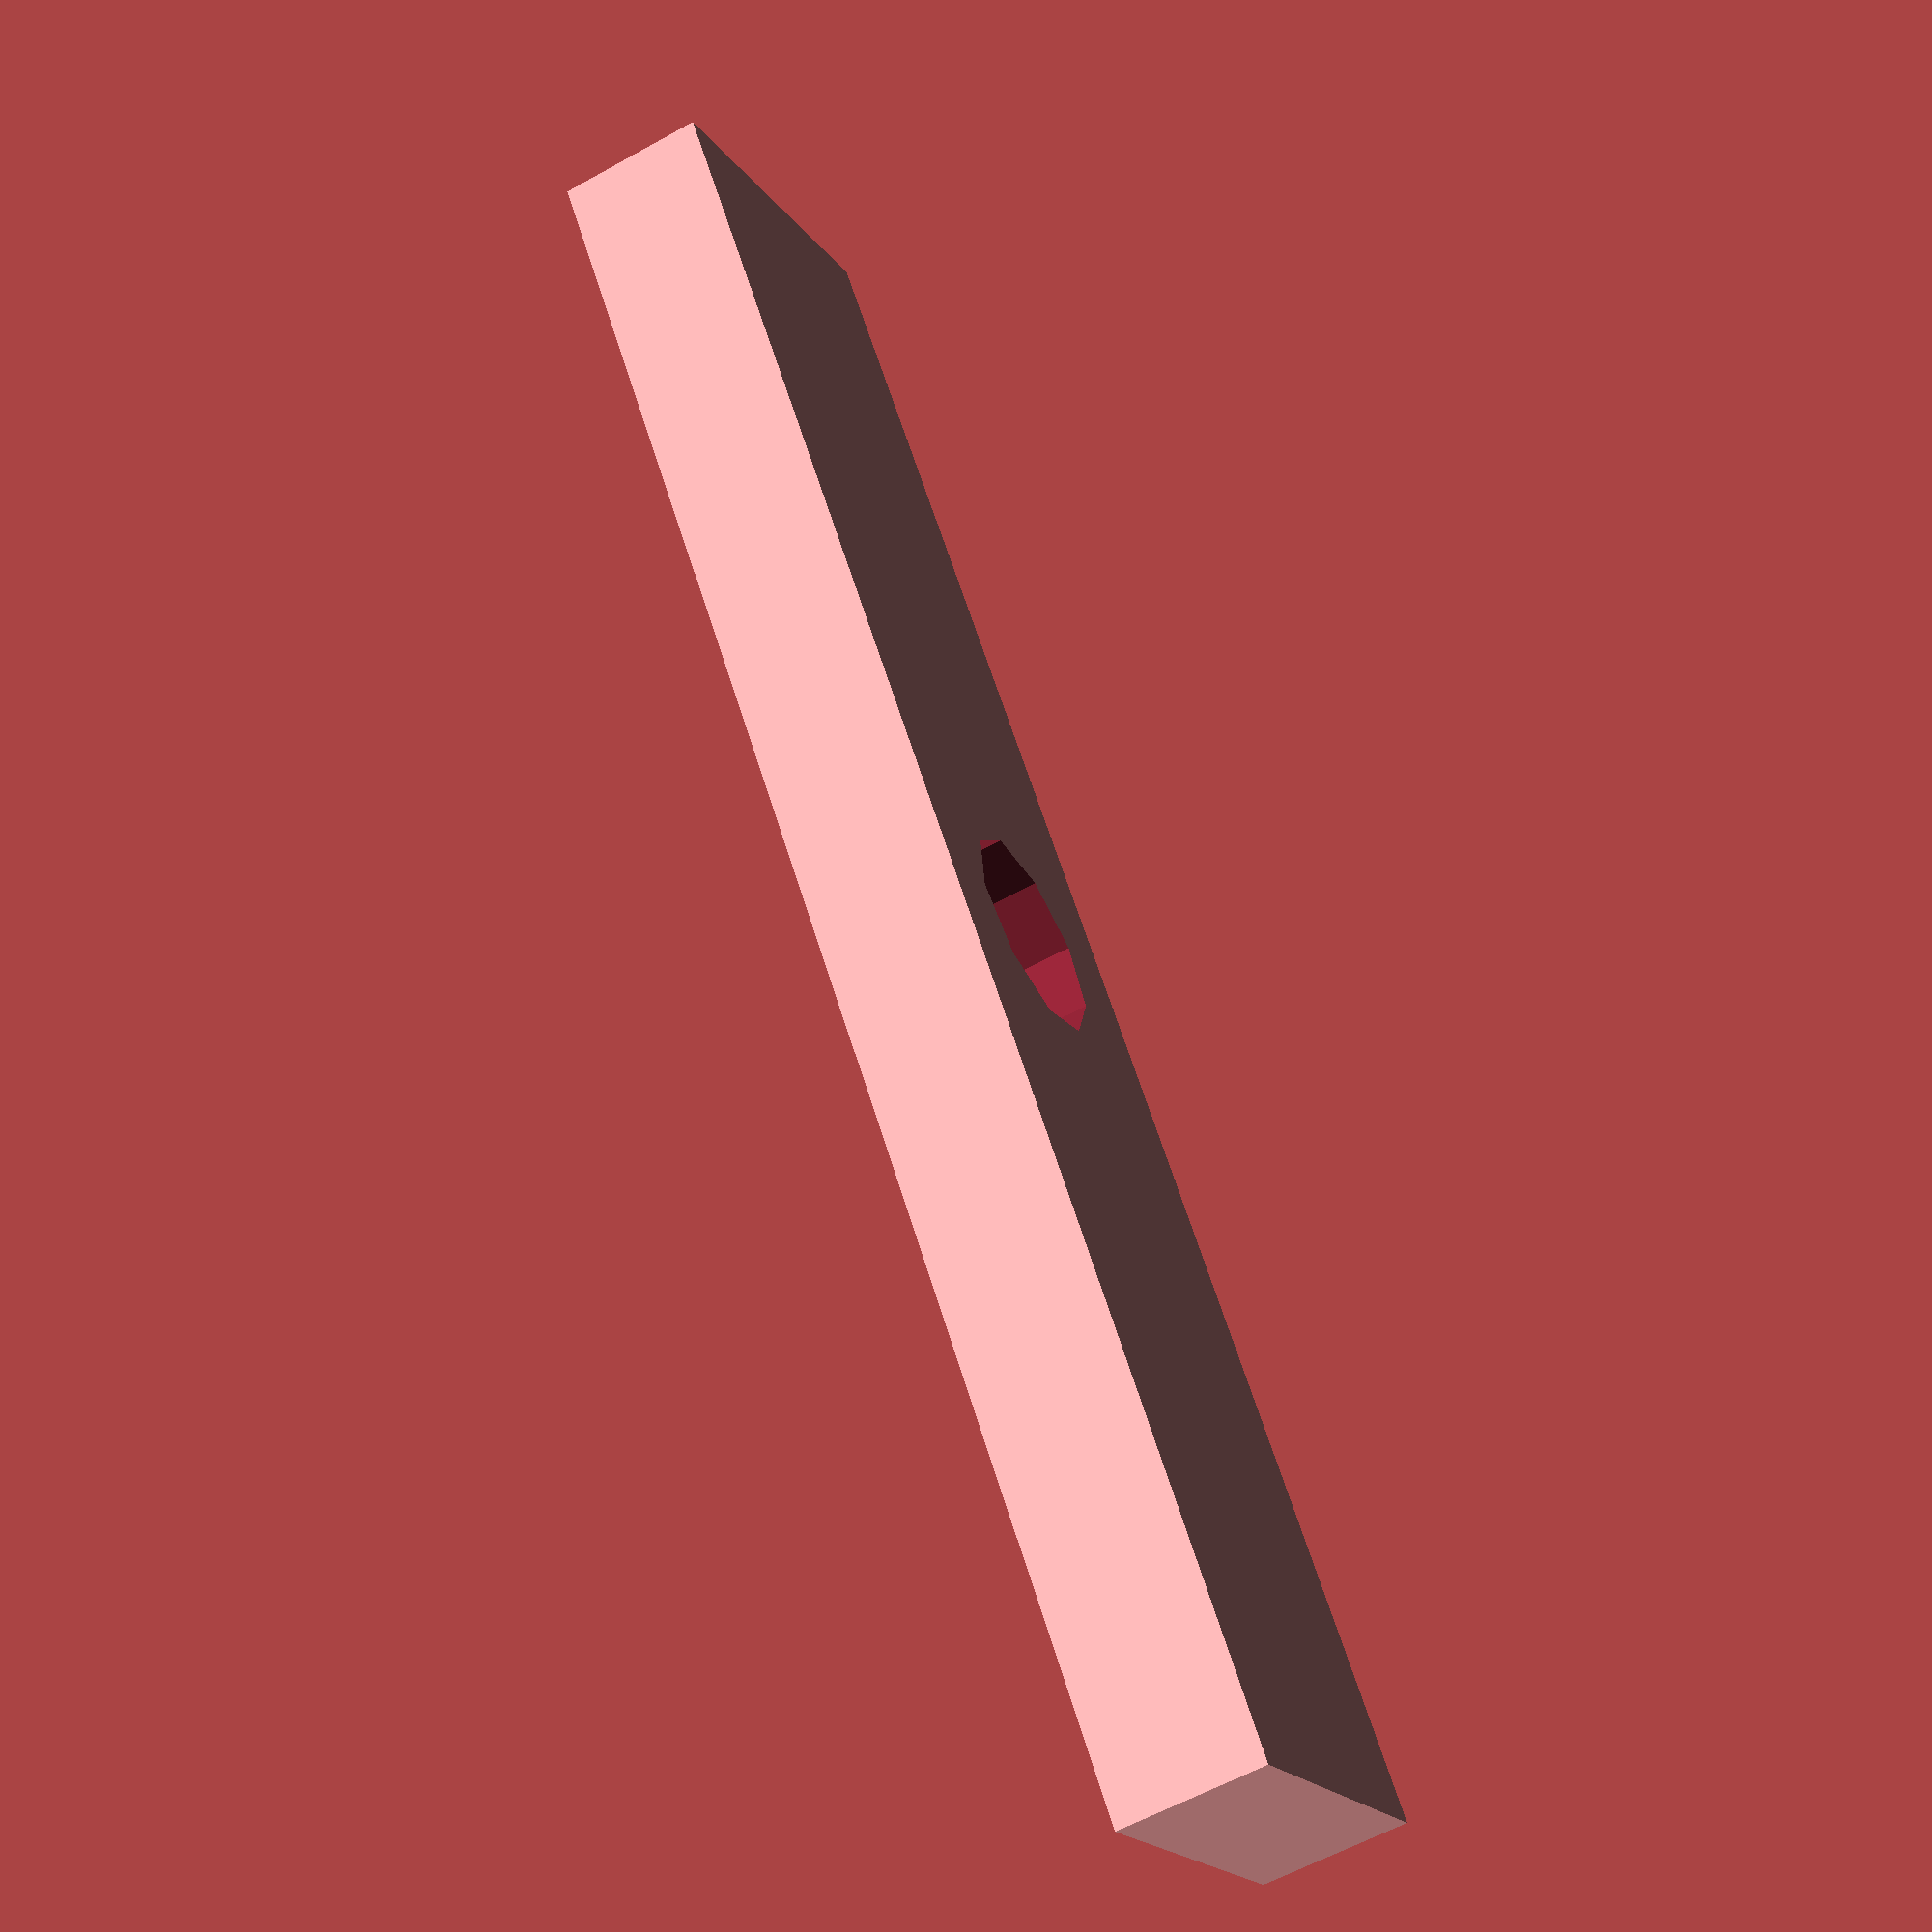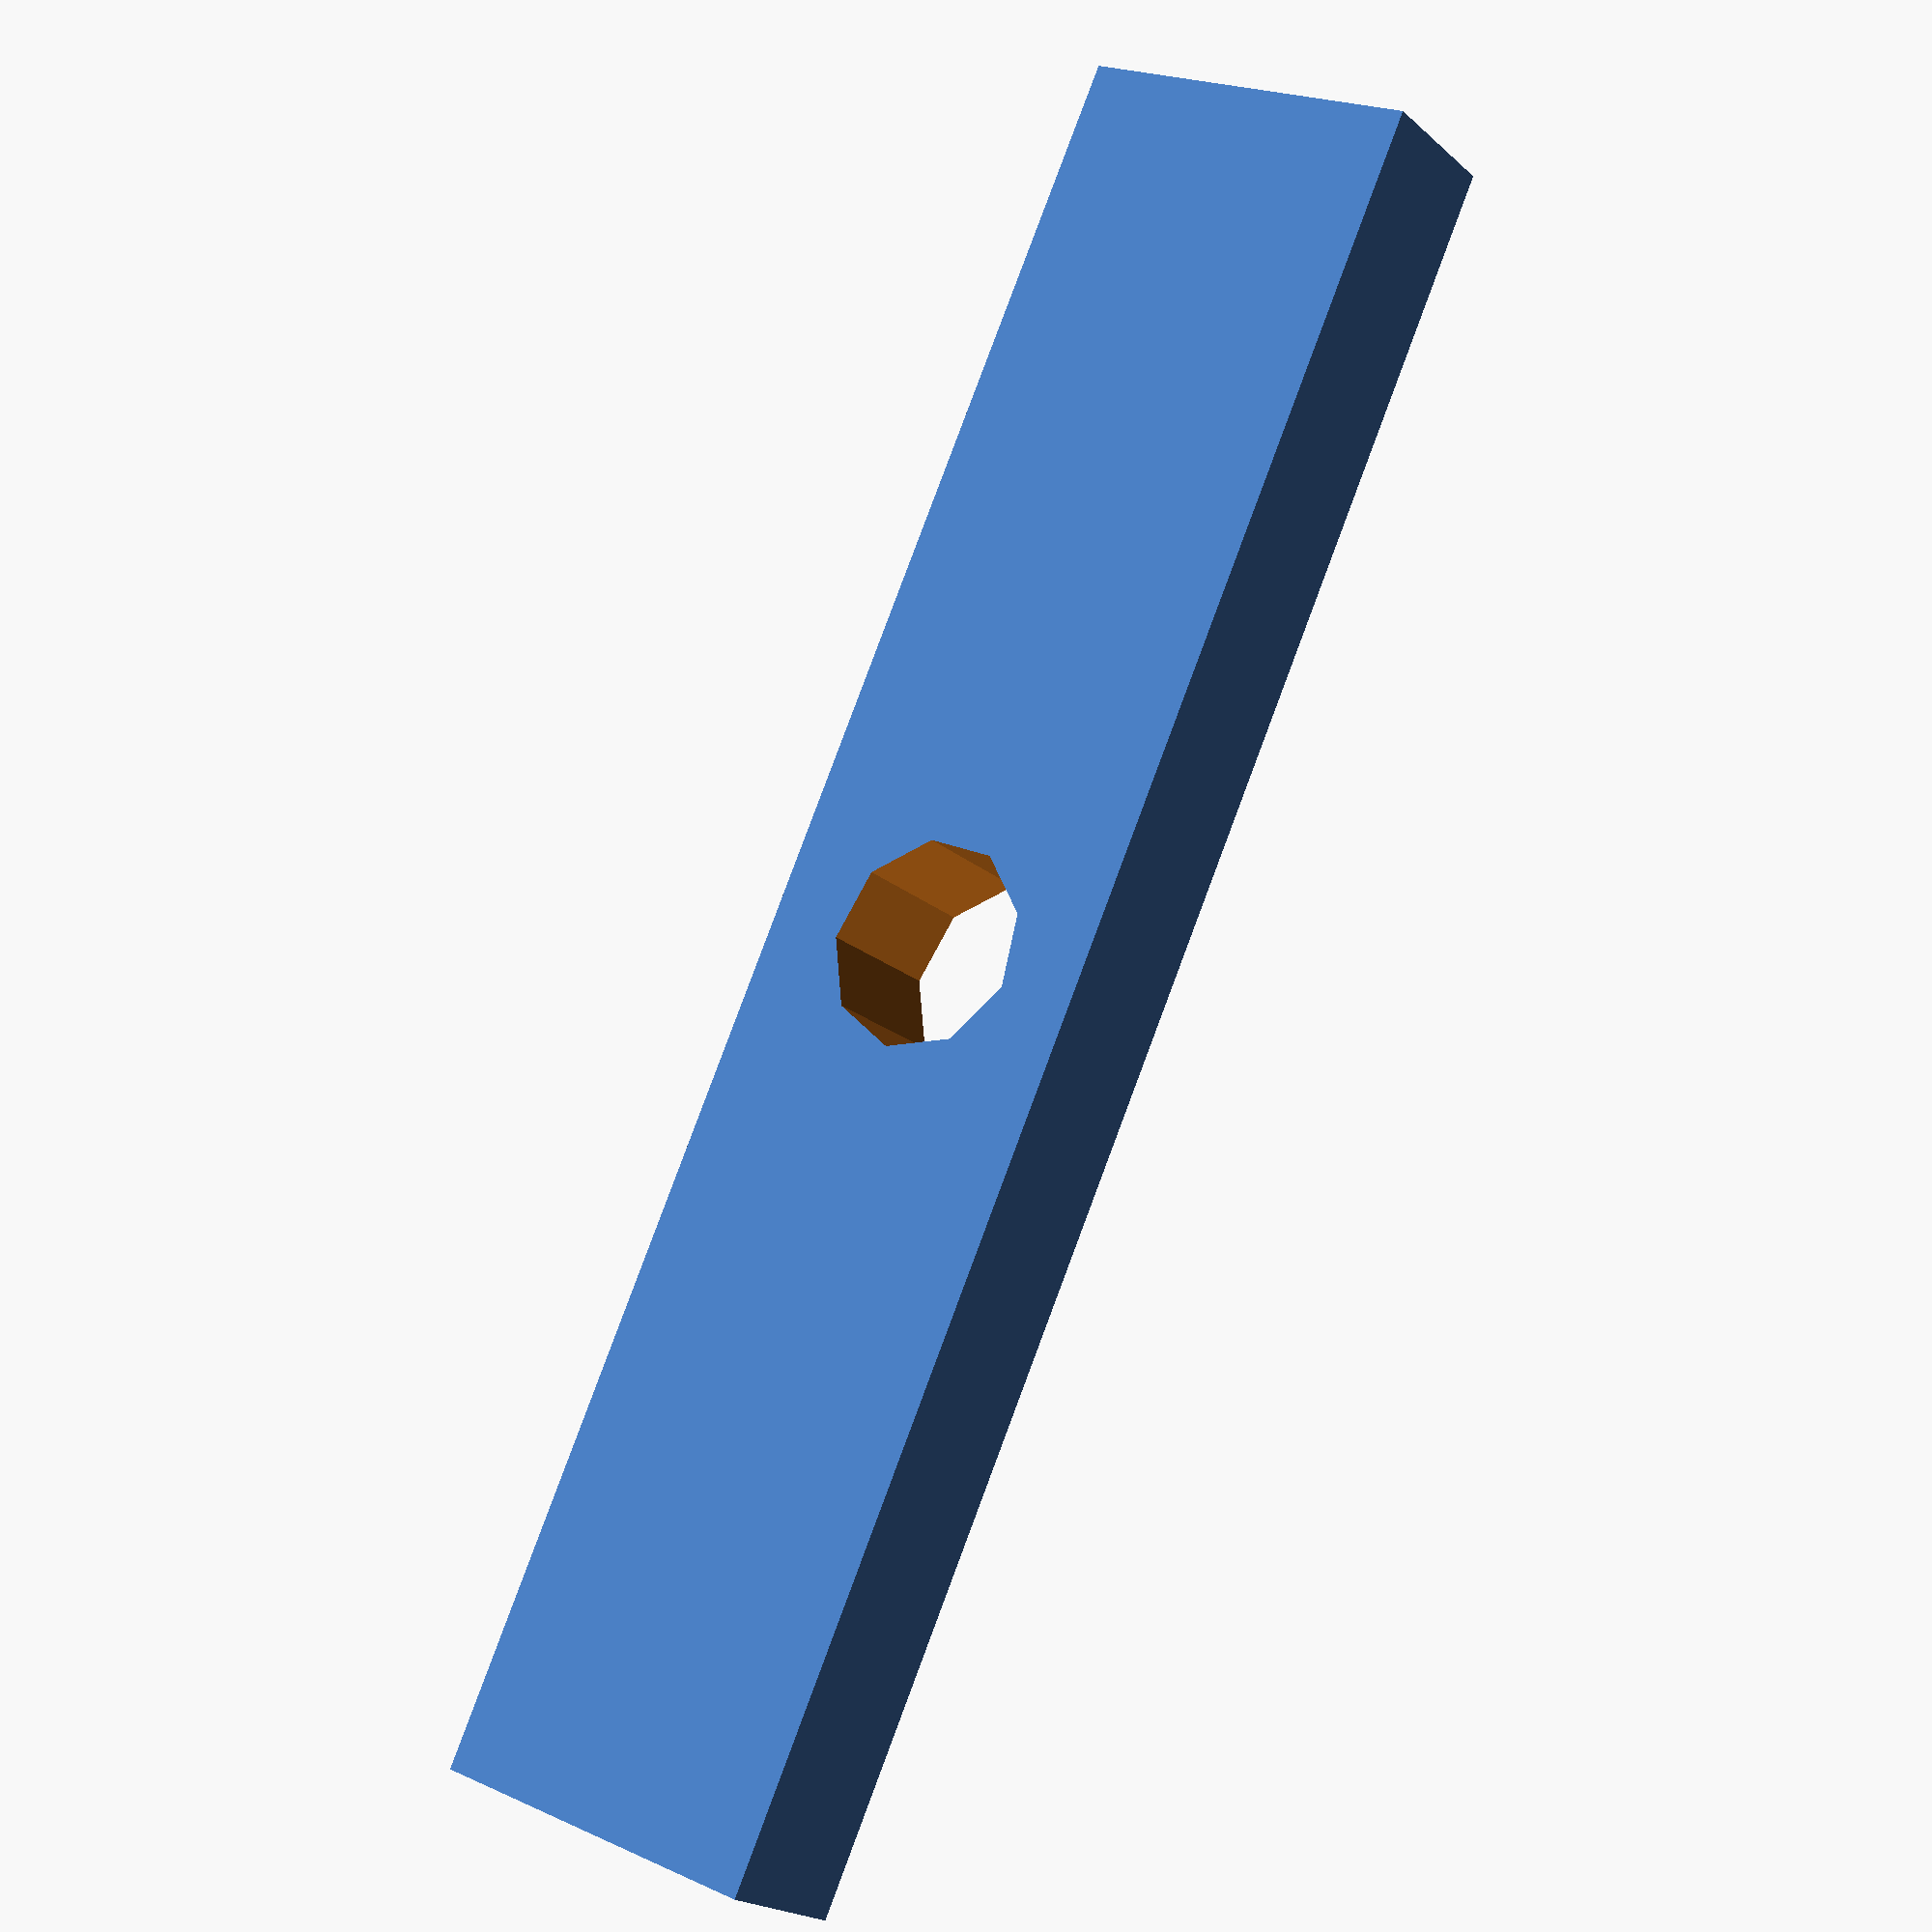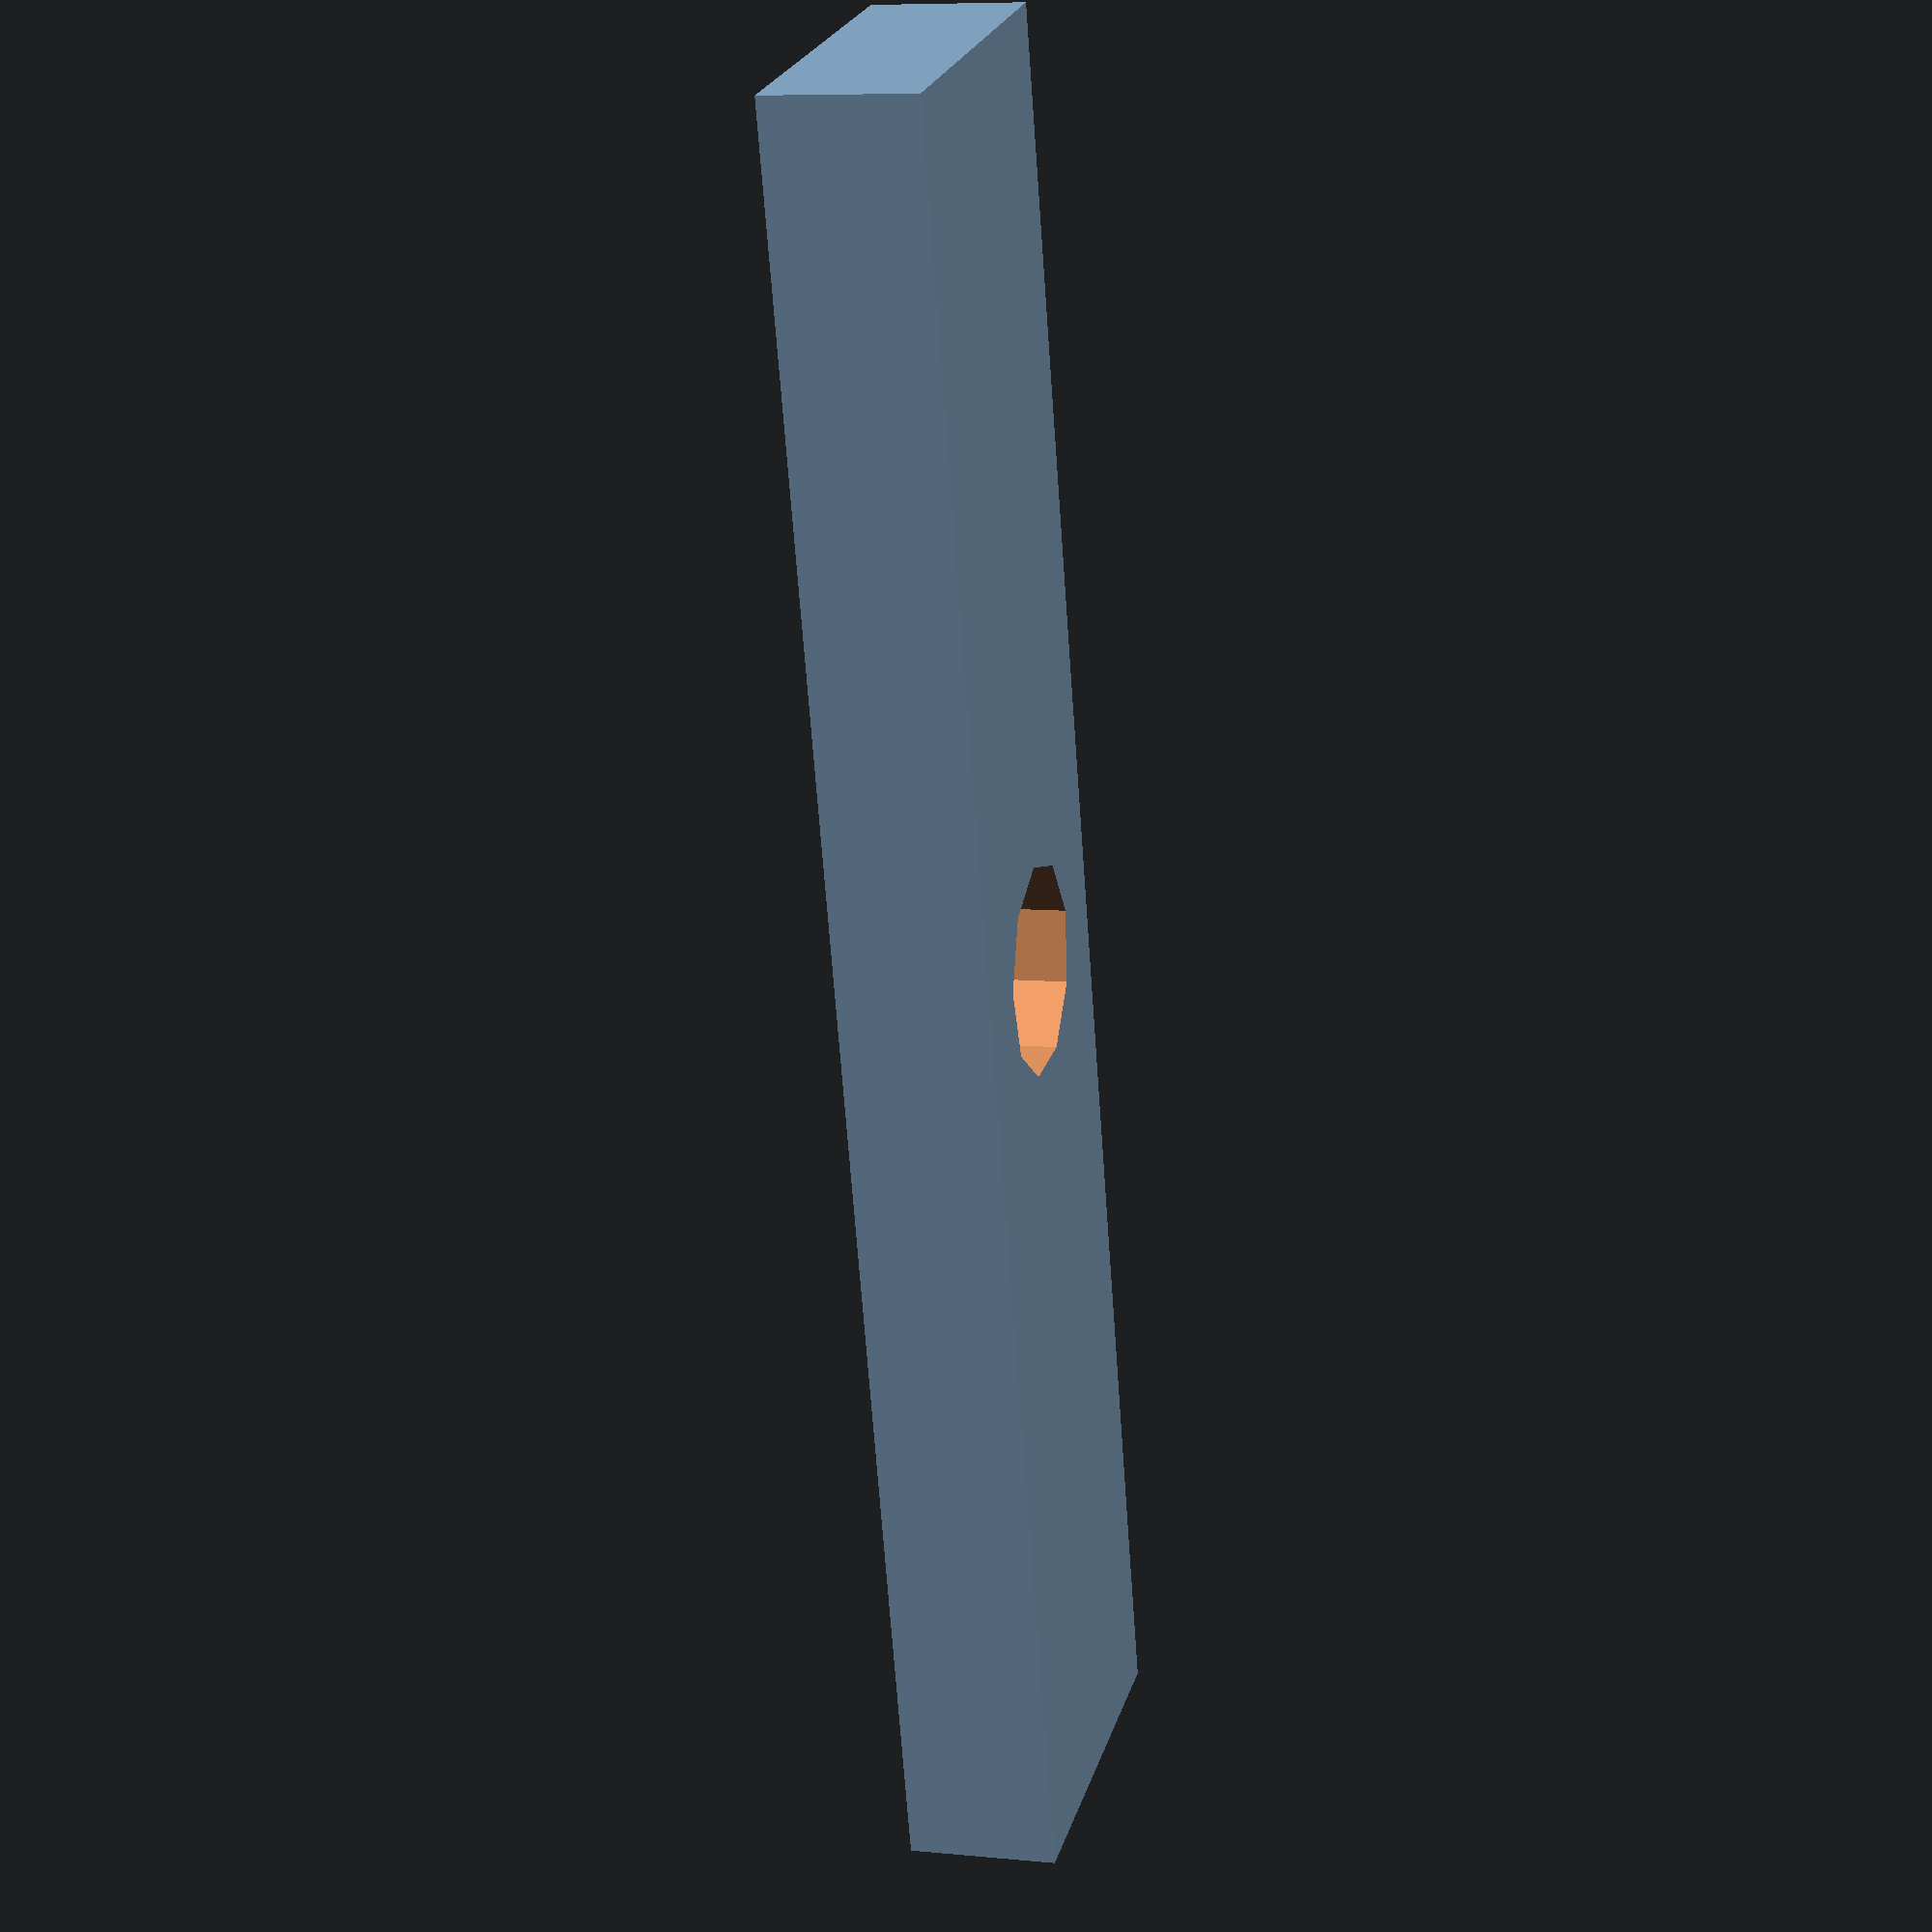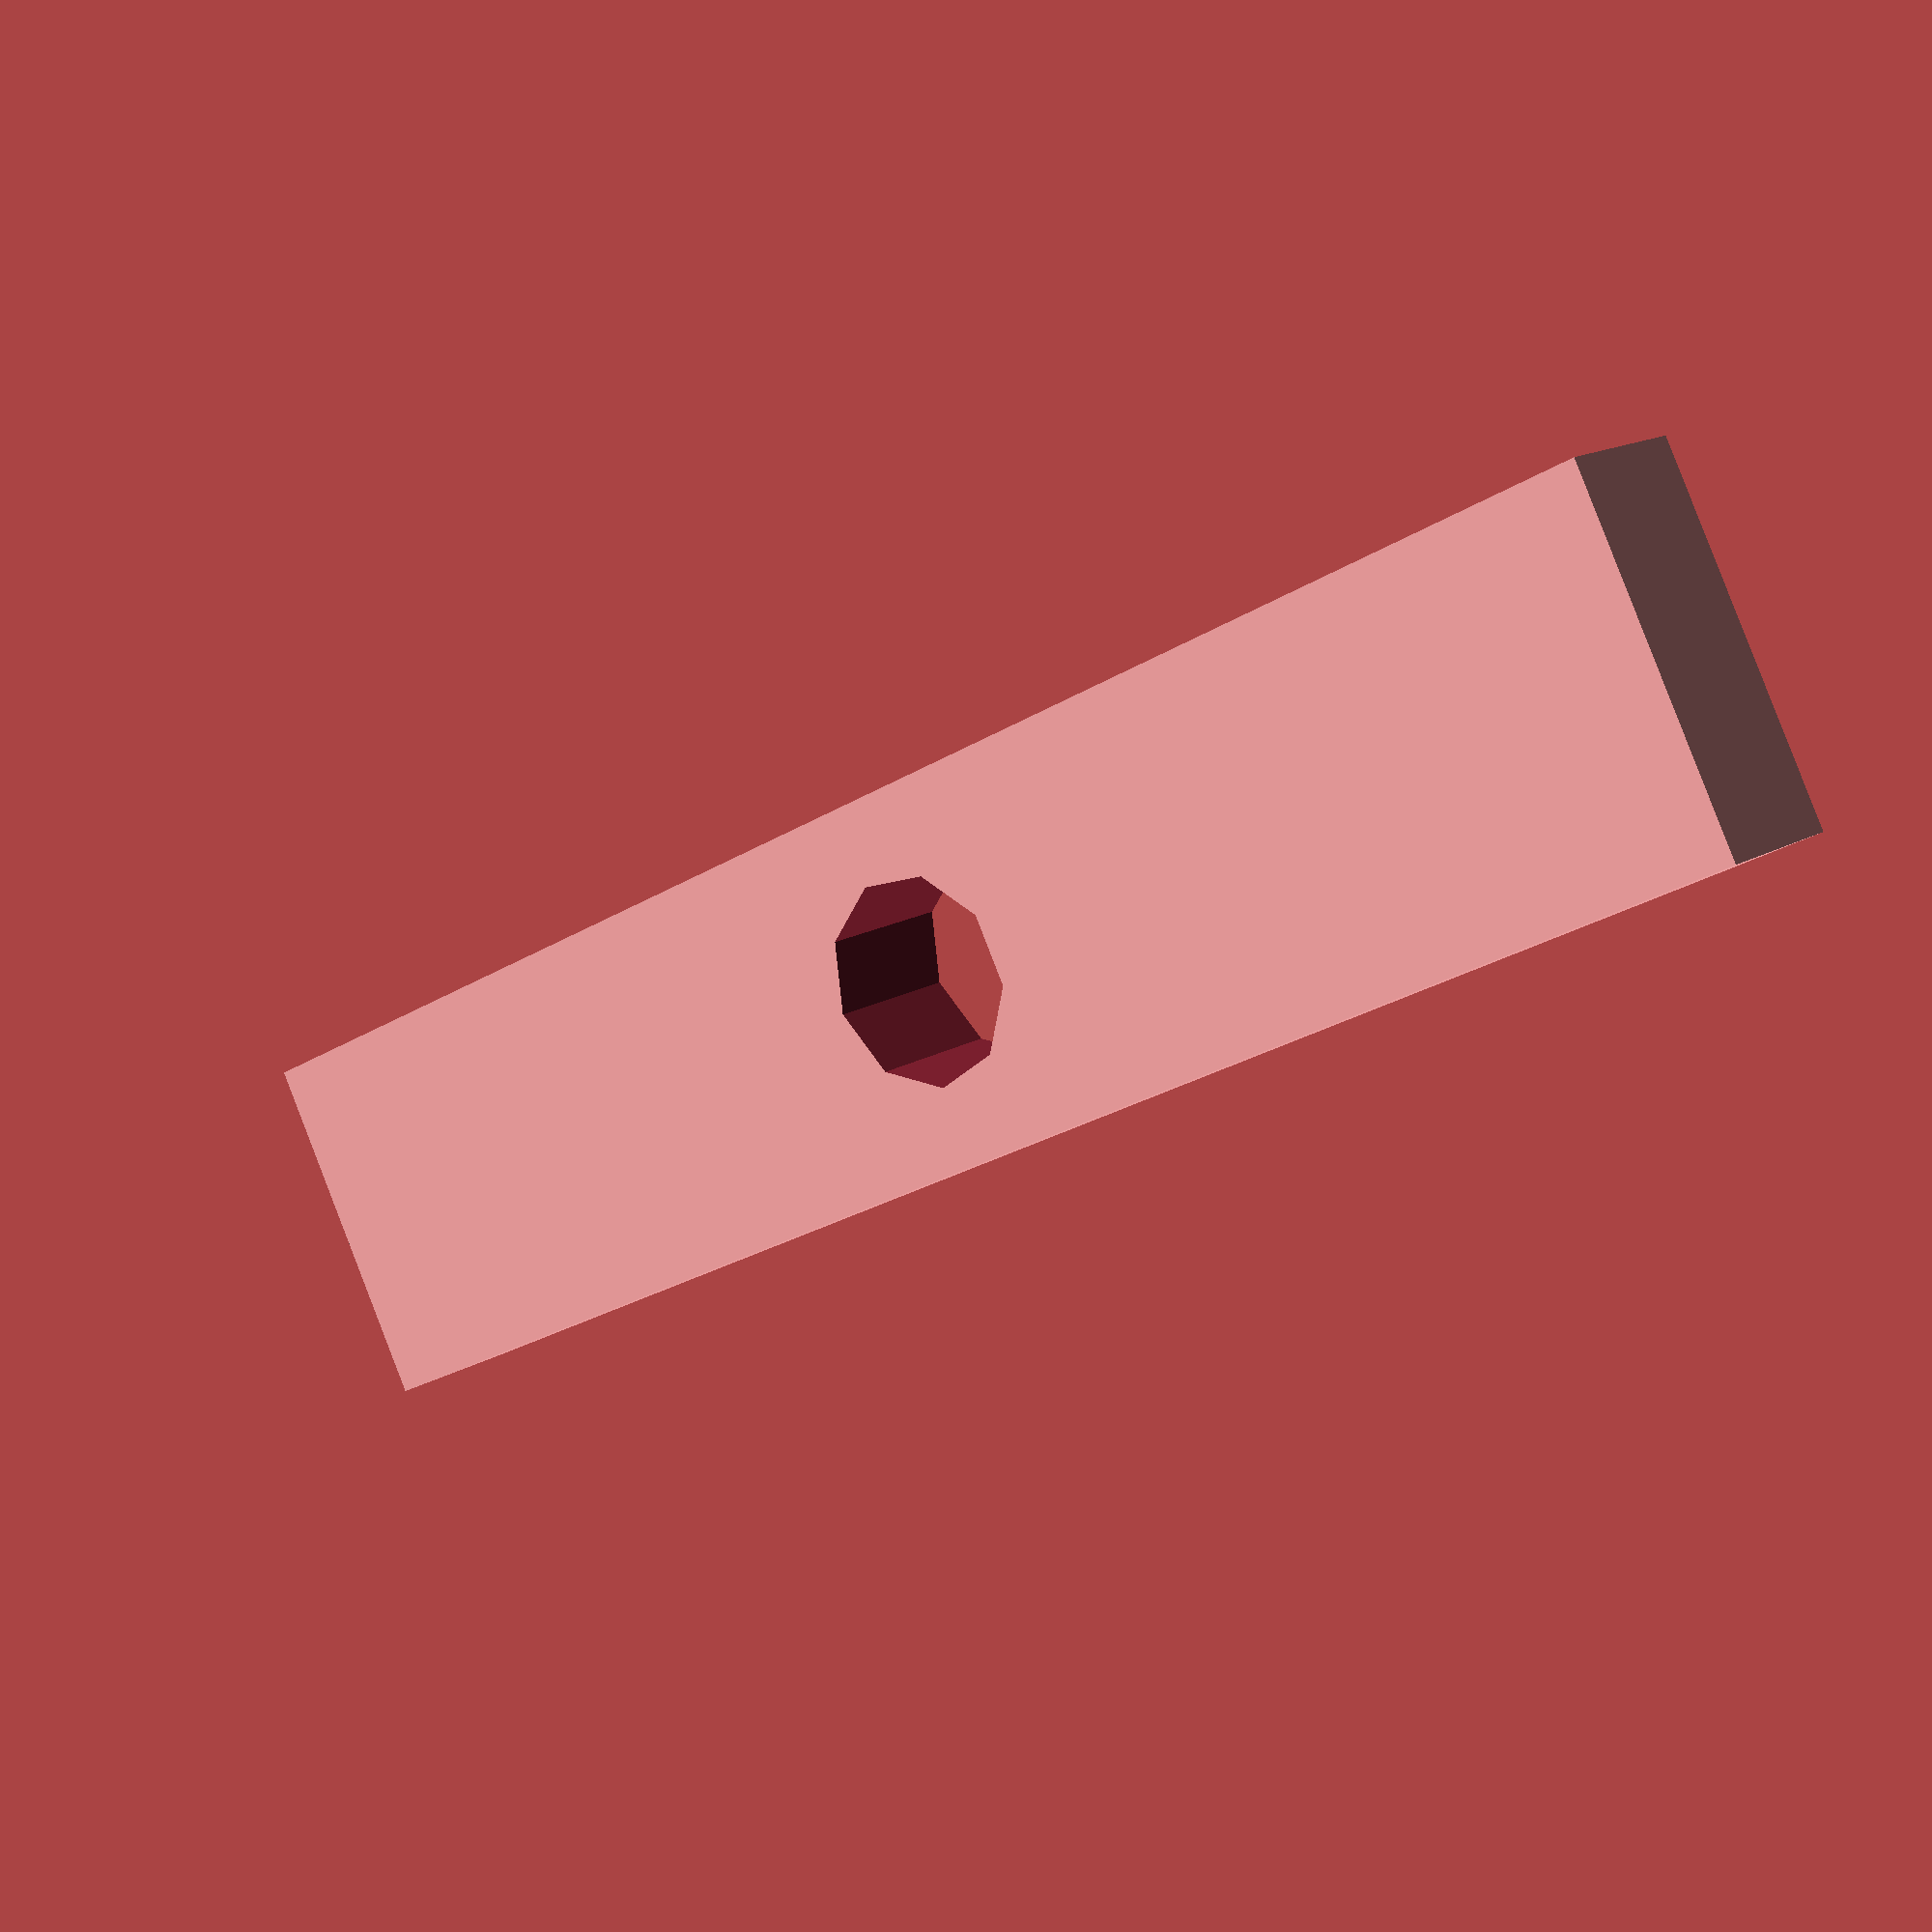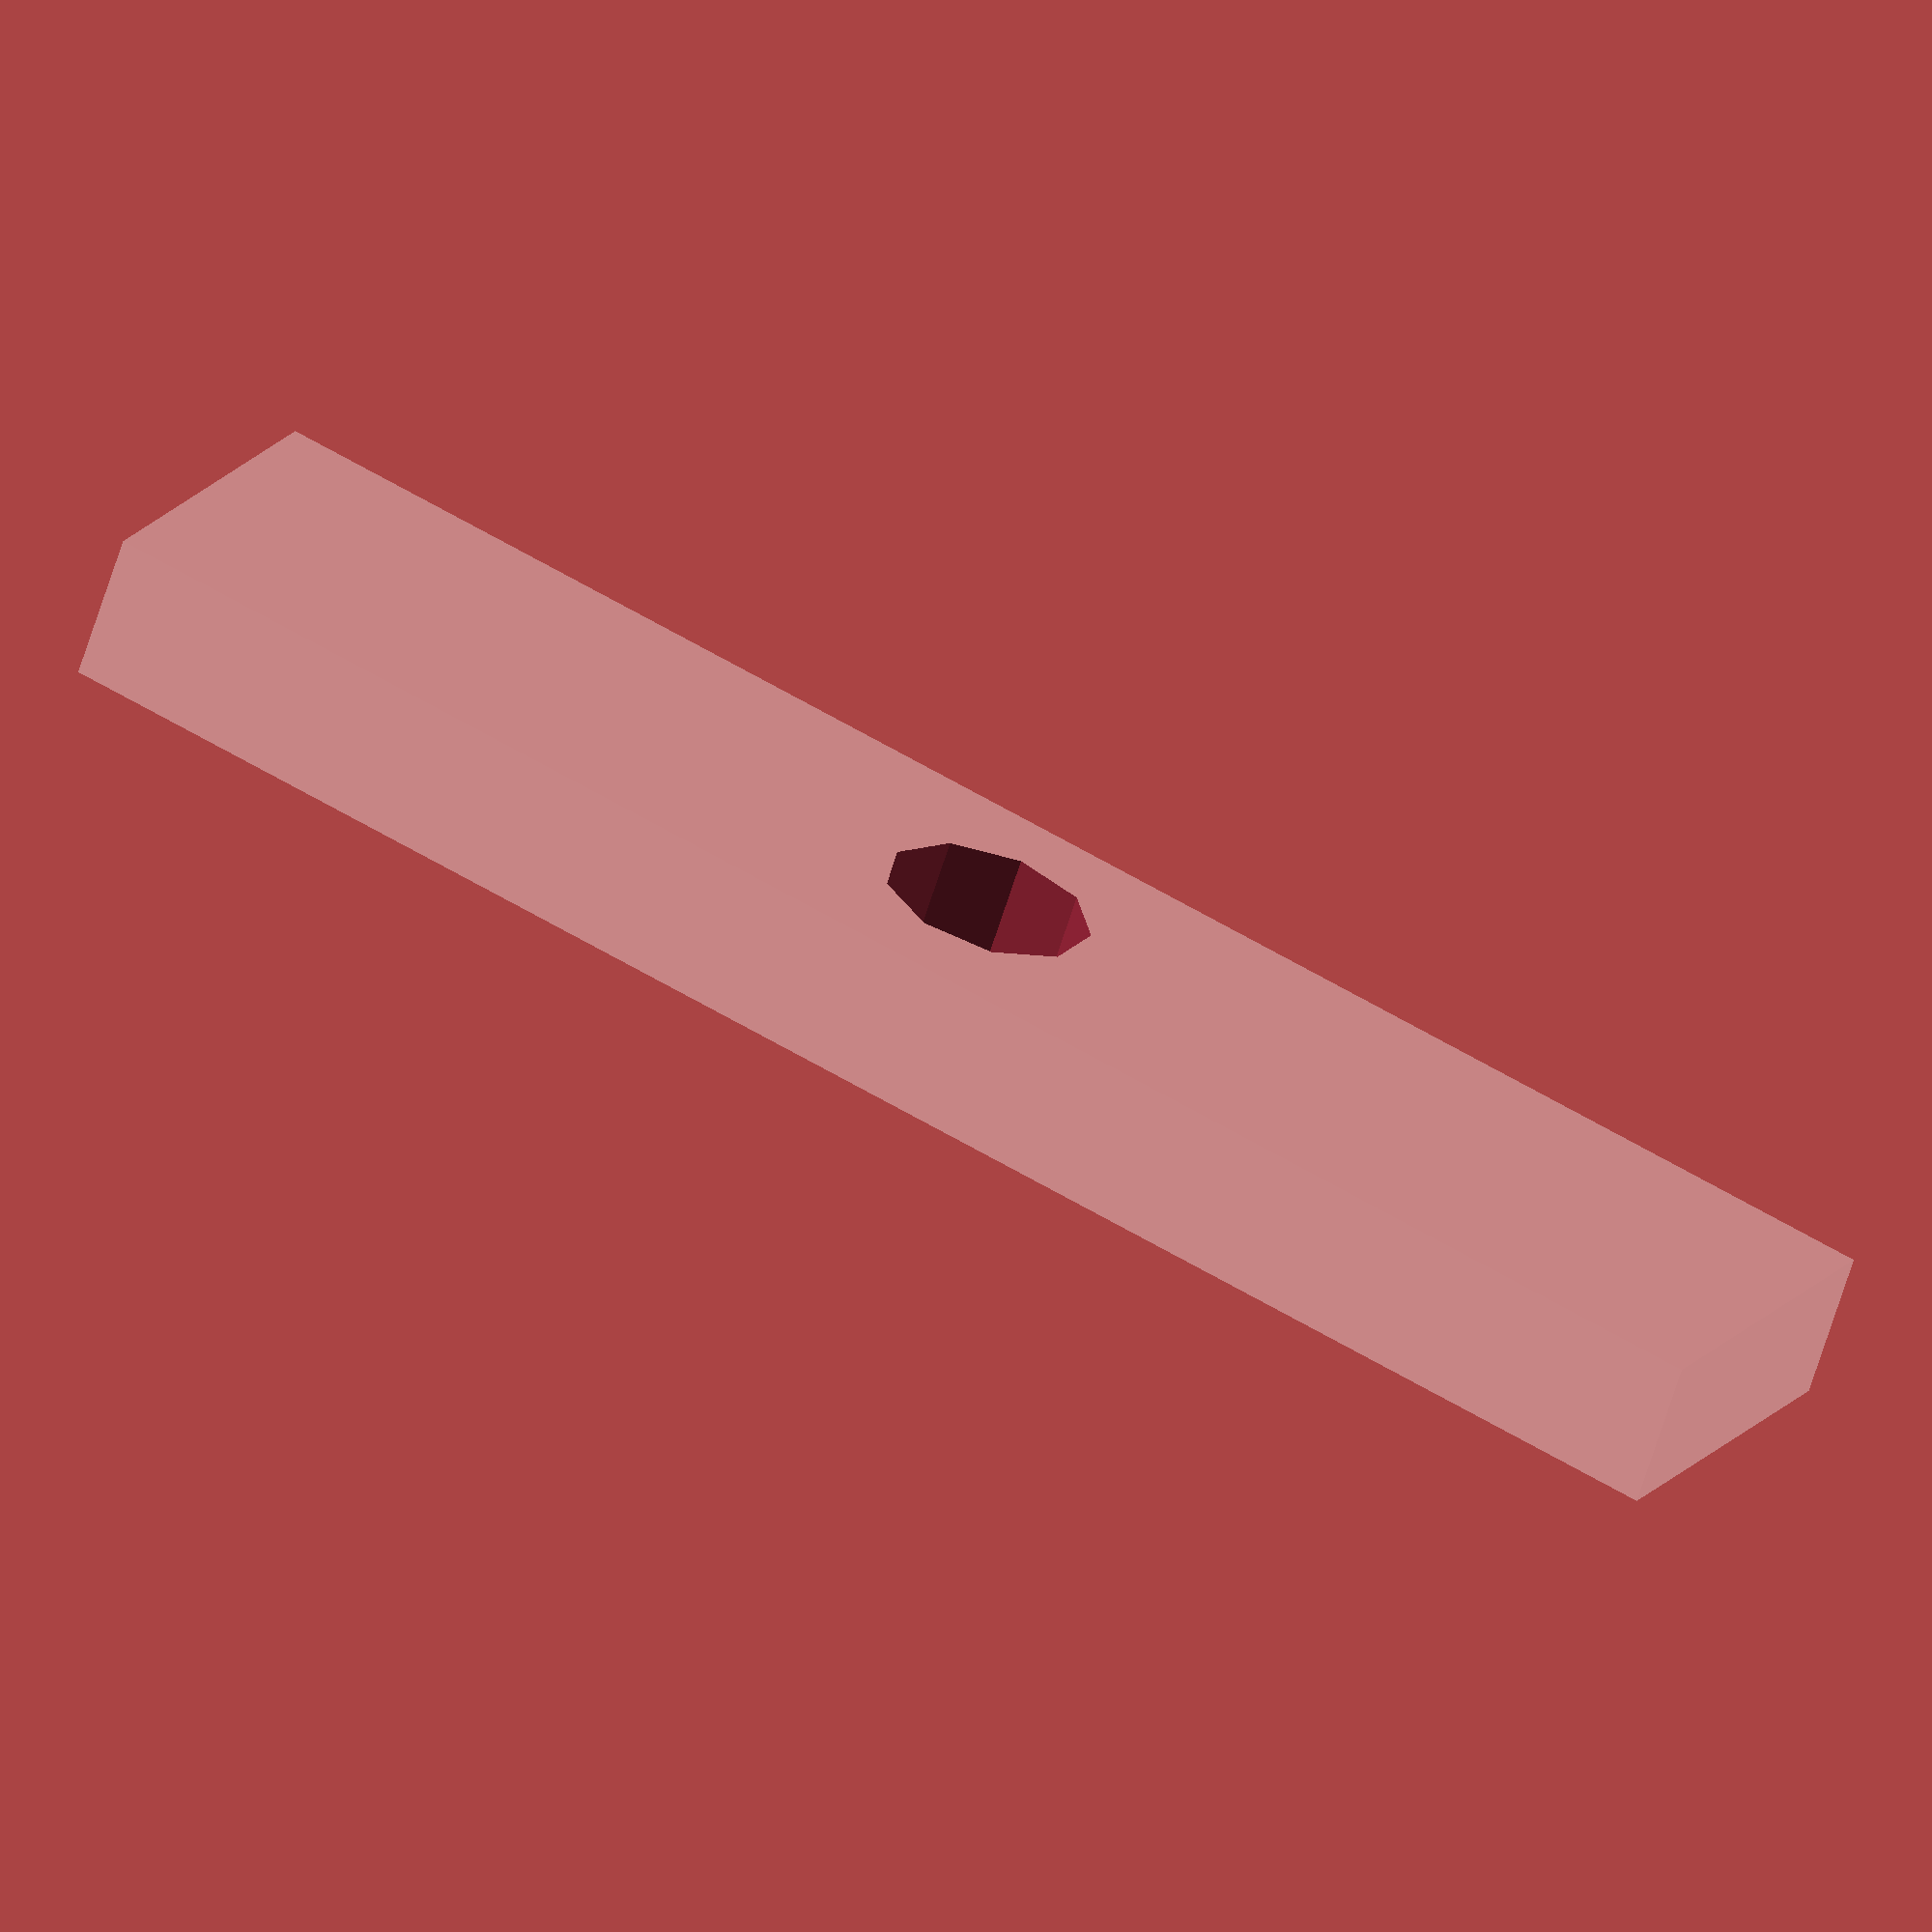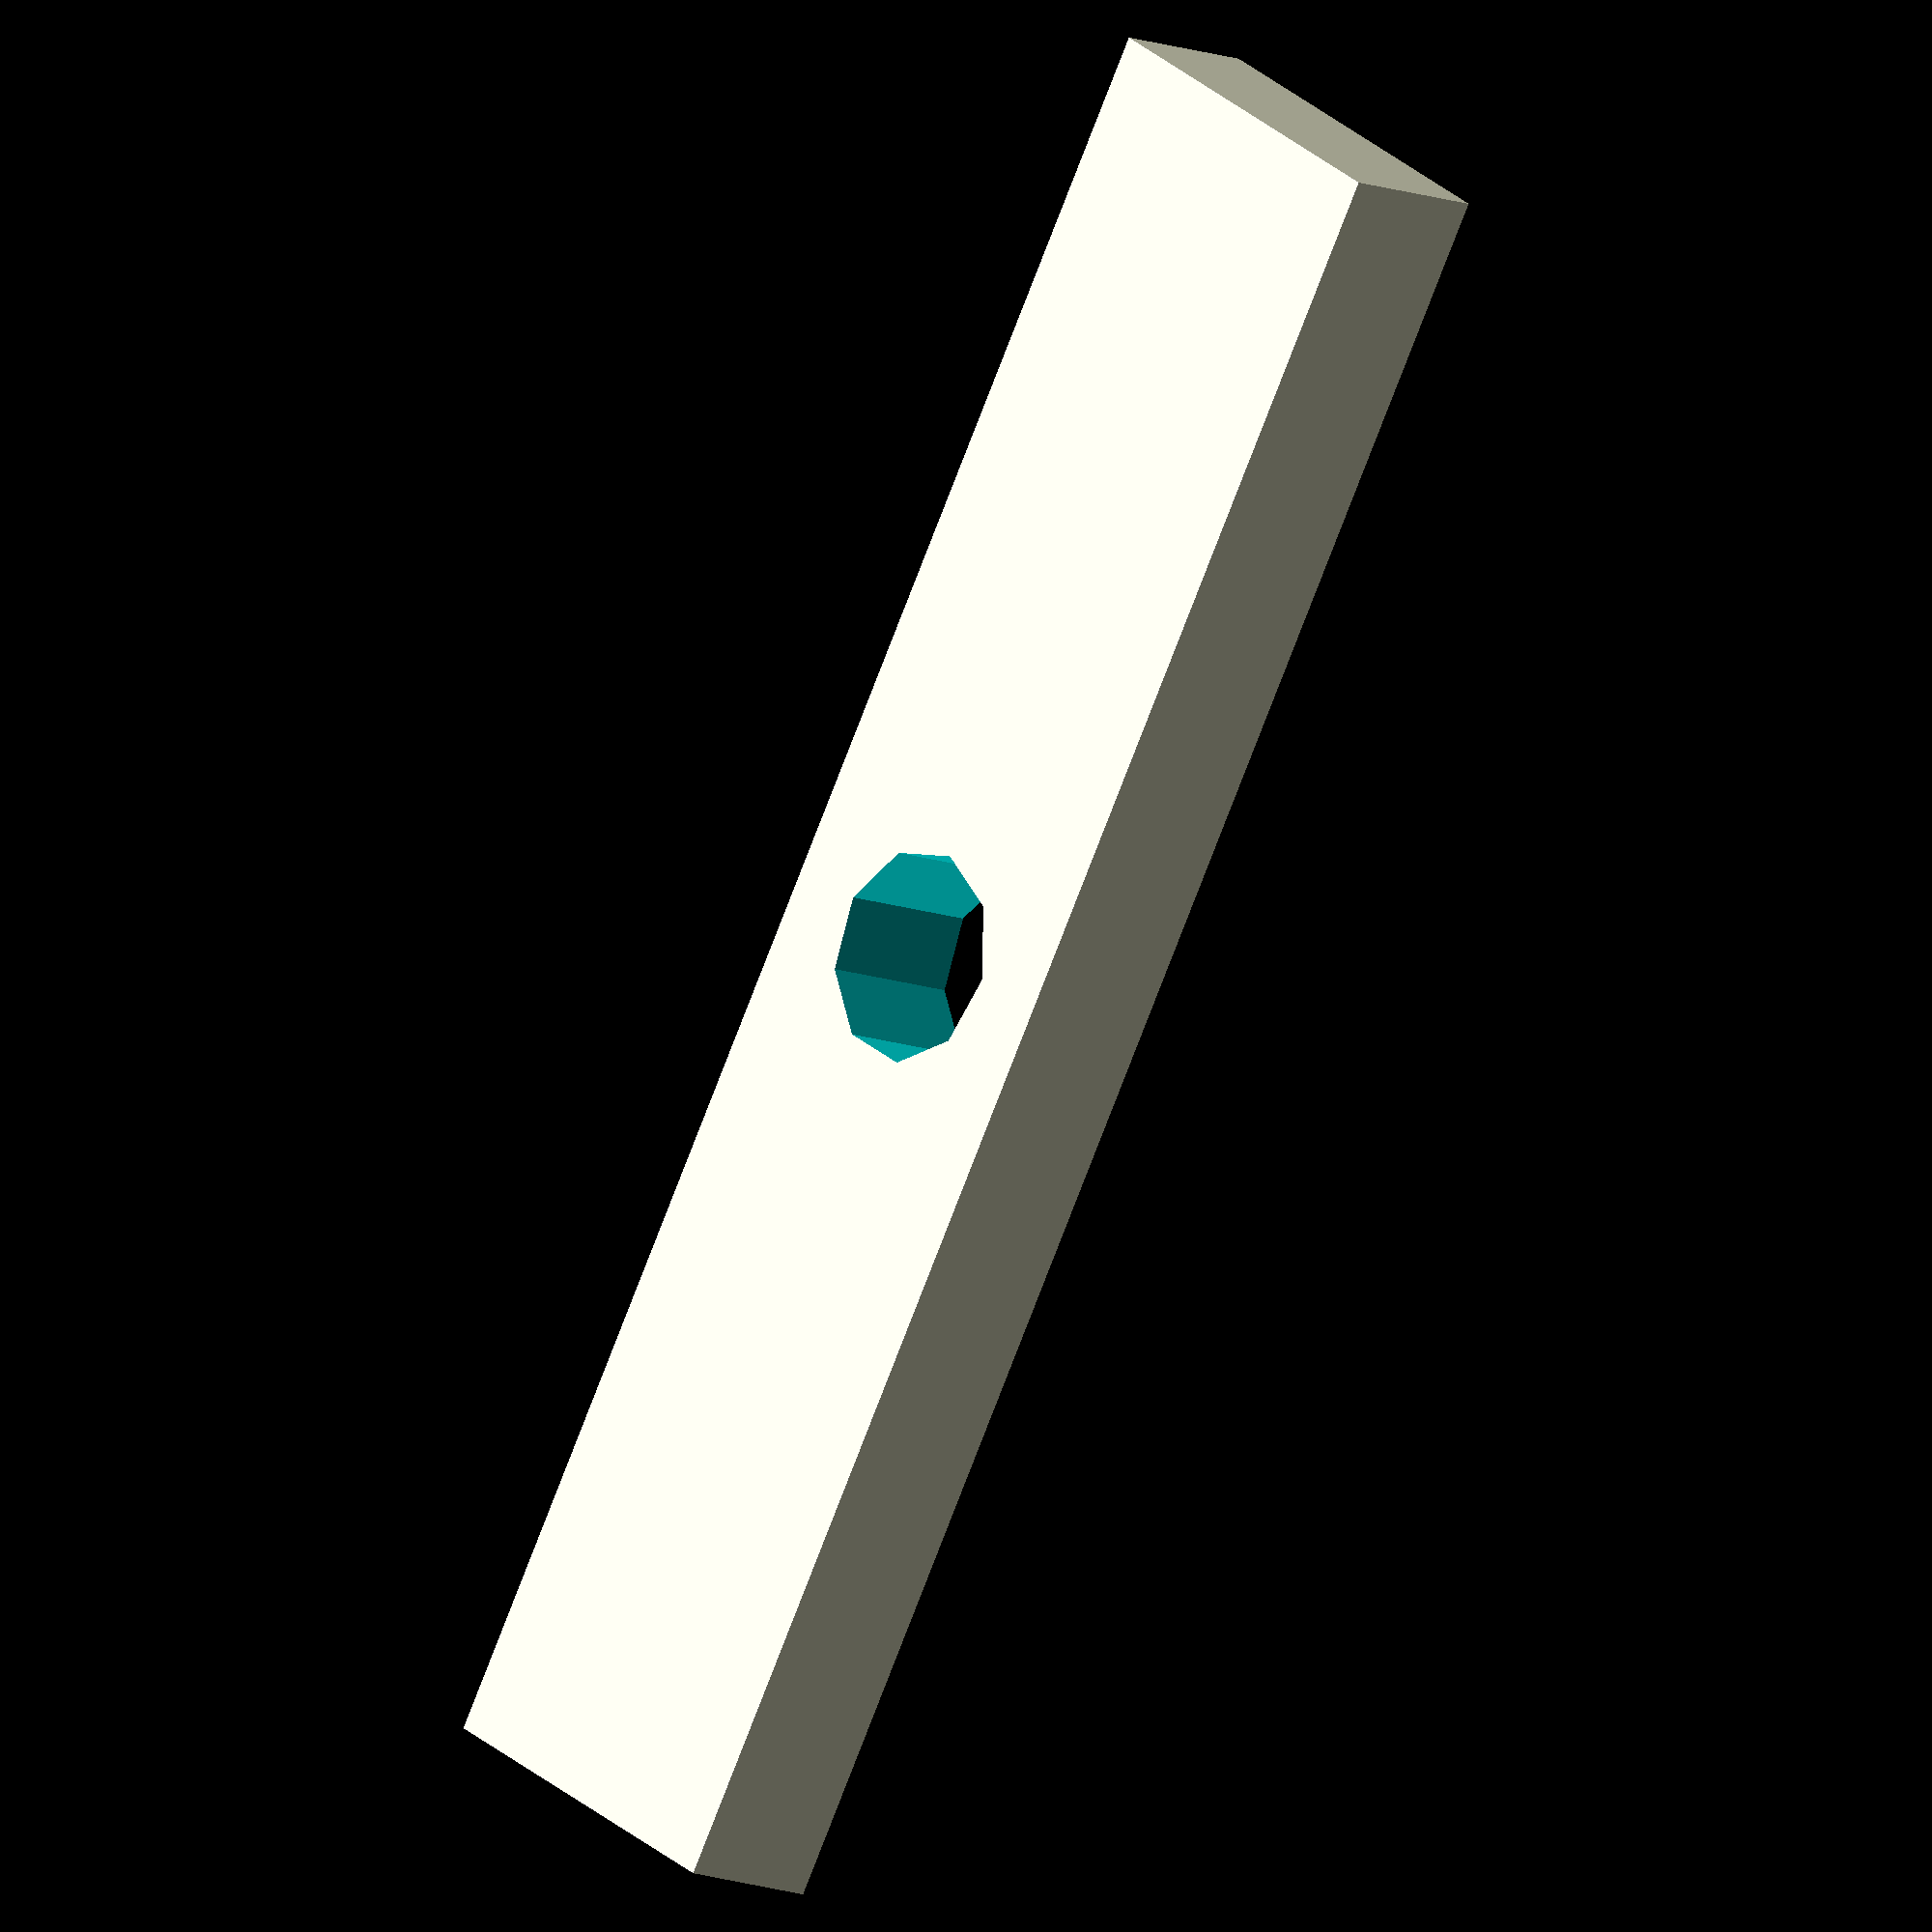
<openscad>
playseat_stand_breite      = 55;
playseat_stand_wandstaerke = 2.6;

threaded_insert_d3         = 5.6;
threaded_insert_w          = 2.1;
threaded_insert_l          = 4.0;

difference() {
    cube([
            playseat_stand_breite - playseat_stand_wandstaerke * 2 - 2,
            threaded_insert_d3 + threaded_insert_w * 2,
            threaded_insert_l
        ],
        center = true
    );

    cylinder(
        d = threaded_insert_d3,
        h = threaded_insert_l + 1.1,
        center = true
    );
}


</openscad>
<views>
elev=239.0 azim=53.4 roll=240.0 proj=p view=wireframe
elev=199.6 azim=245.6 roll=328.0 proj=p view=wireframe
elev=172.3 azim=105.5 roll=74.5 proj=p view=solid
elev=164.9 azim=332.5 roll=141.6 proj=p view=solid
elev=62.1 azim=208.3 roll=343.1 proj=o view=wireframe
elev=11.2 azim=239.3 roll=225.2 proj=o view=wireframe
</views>
